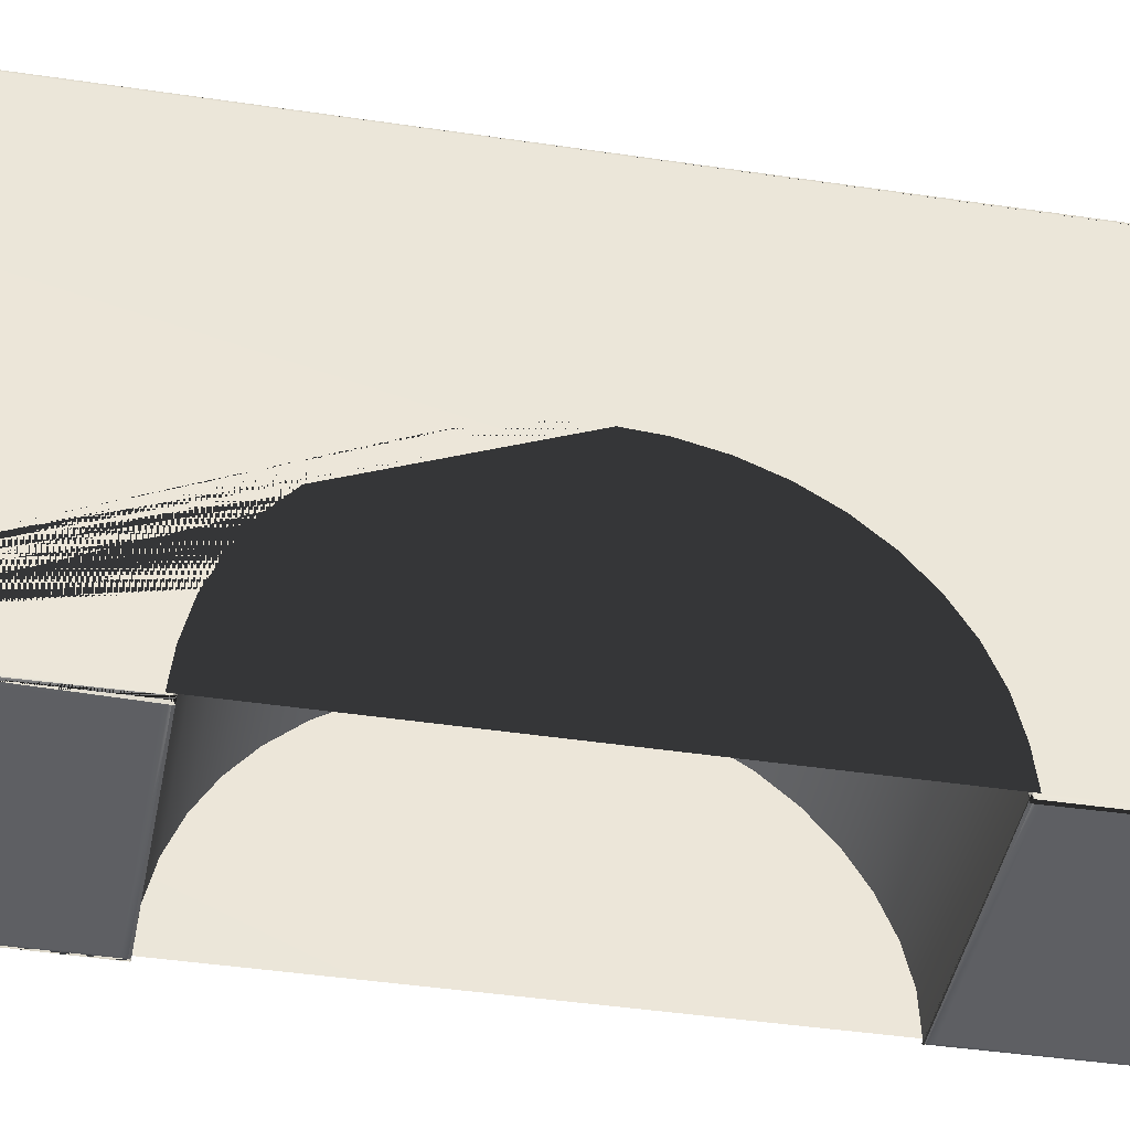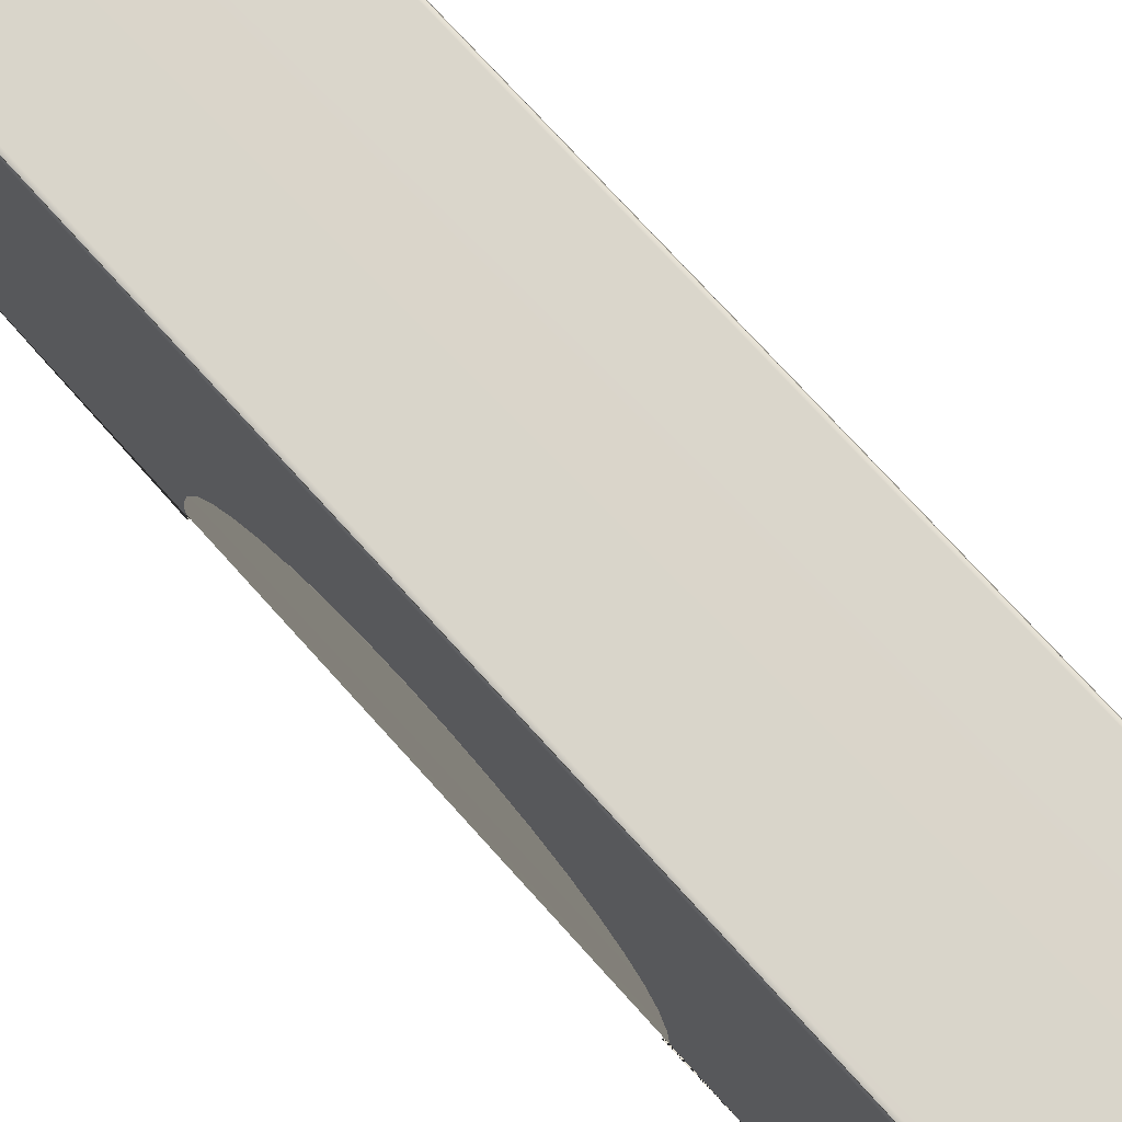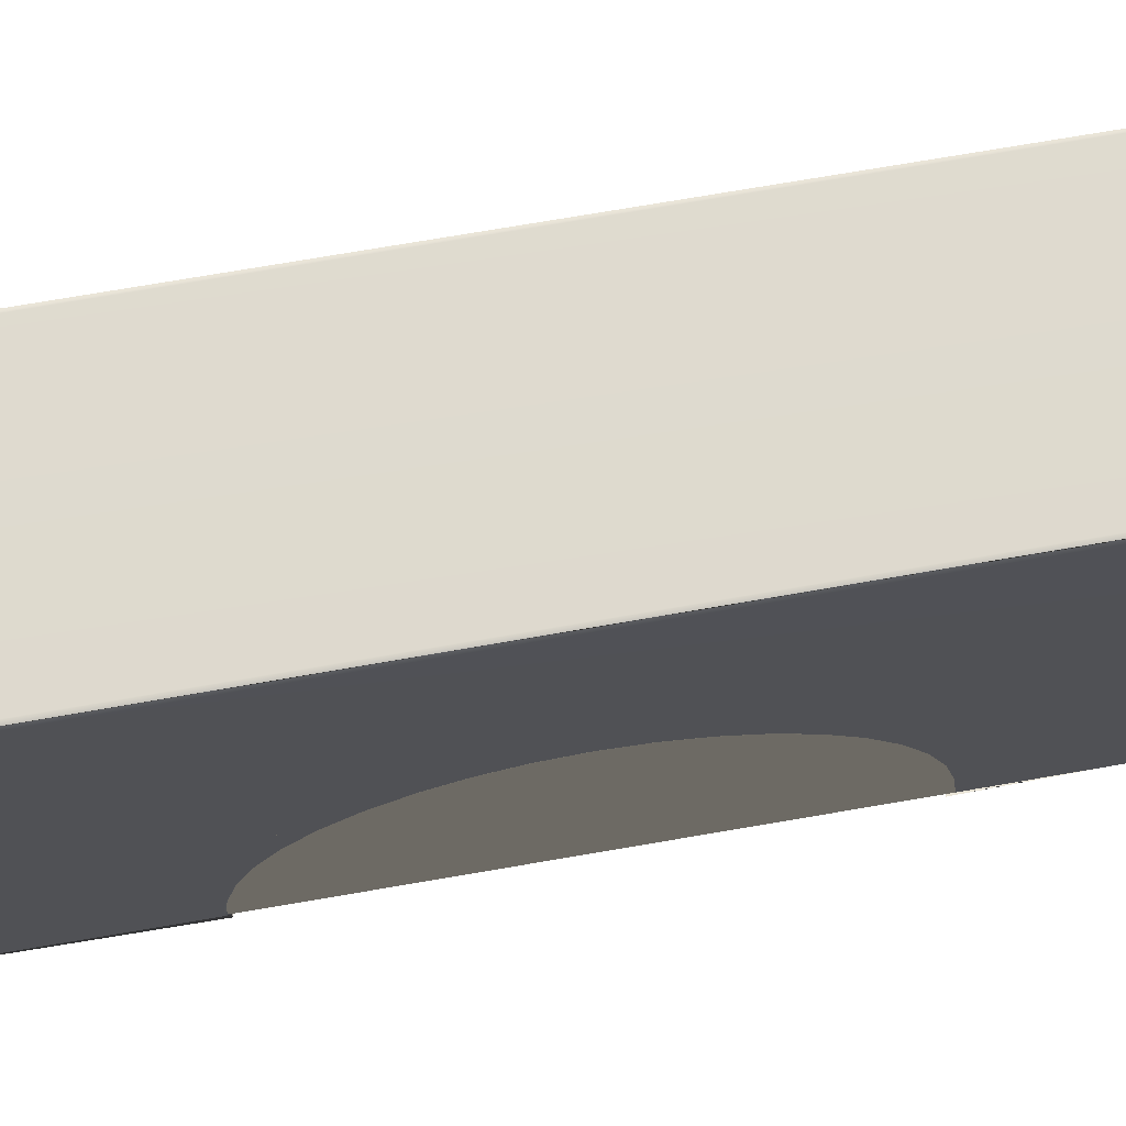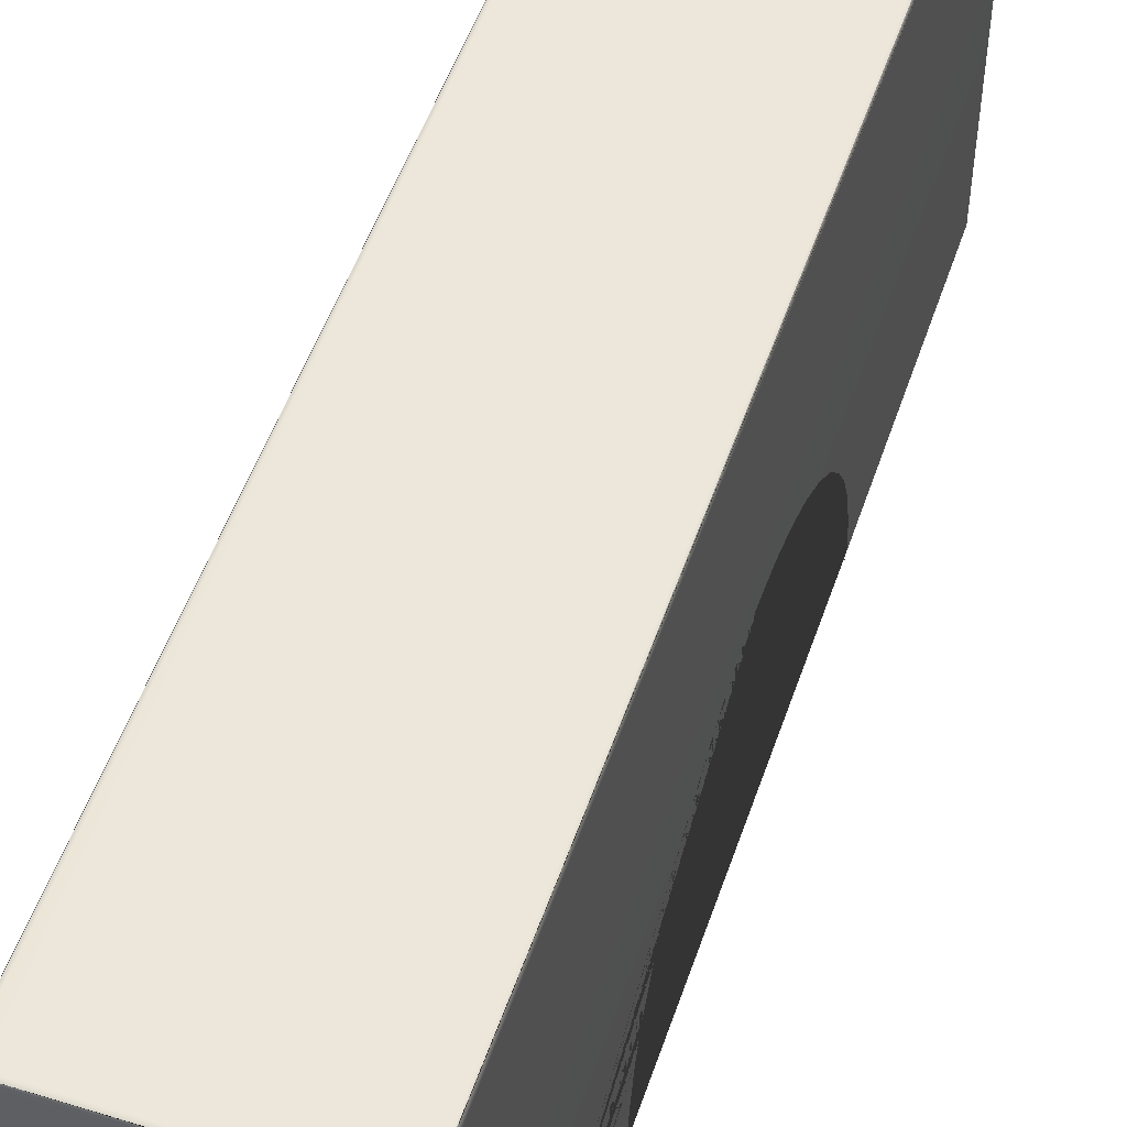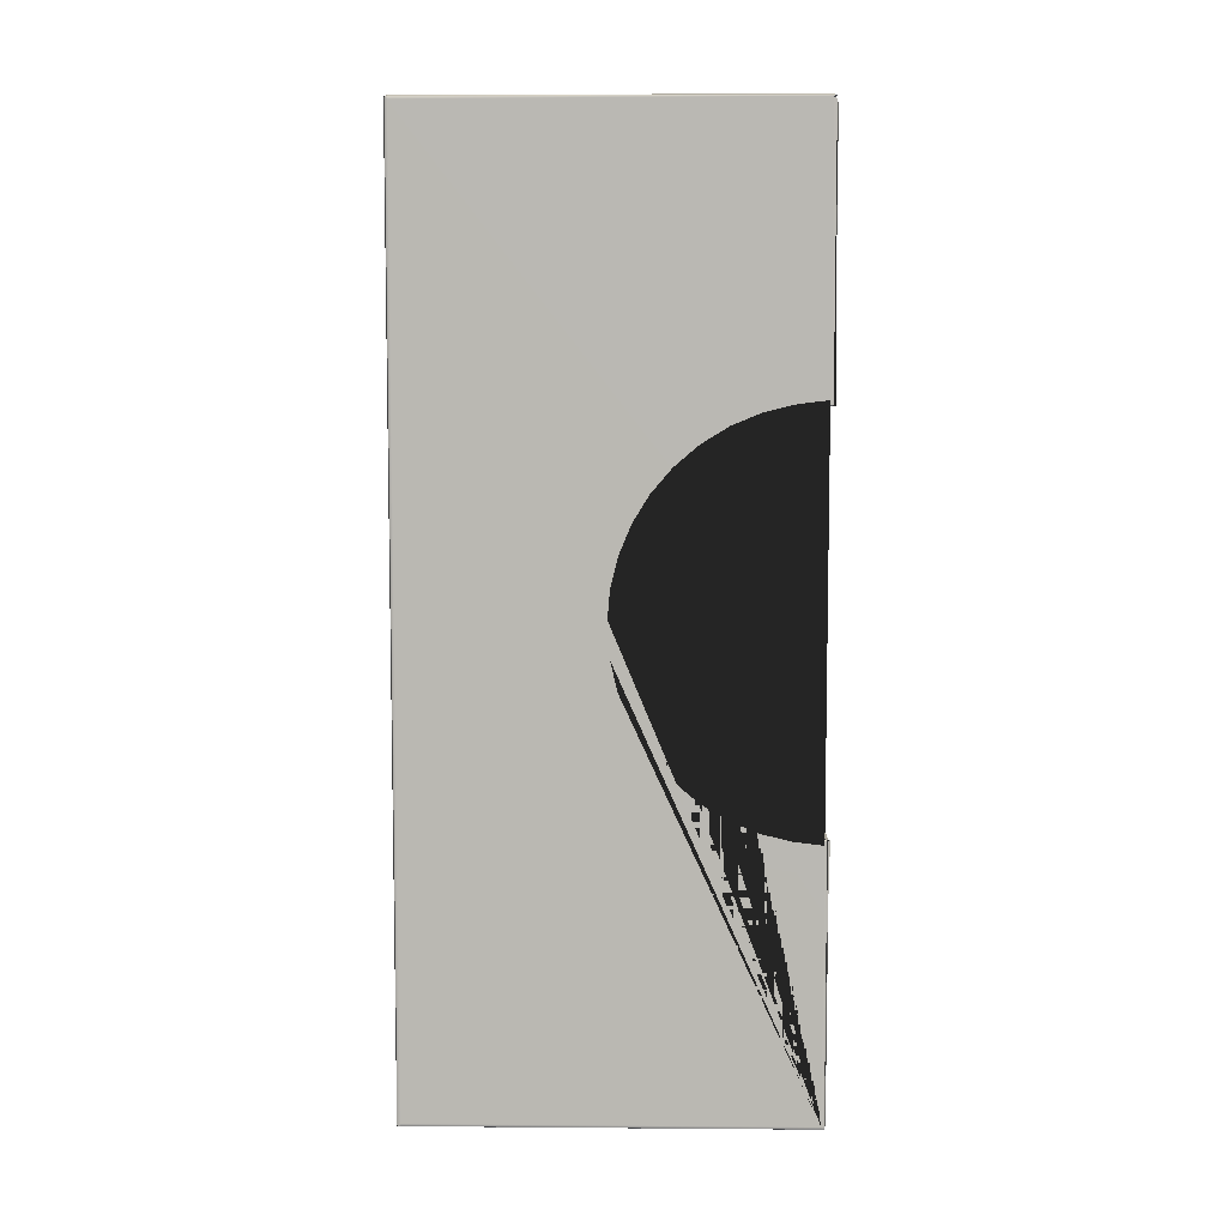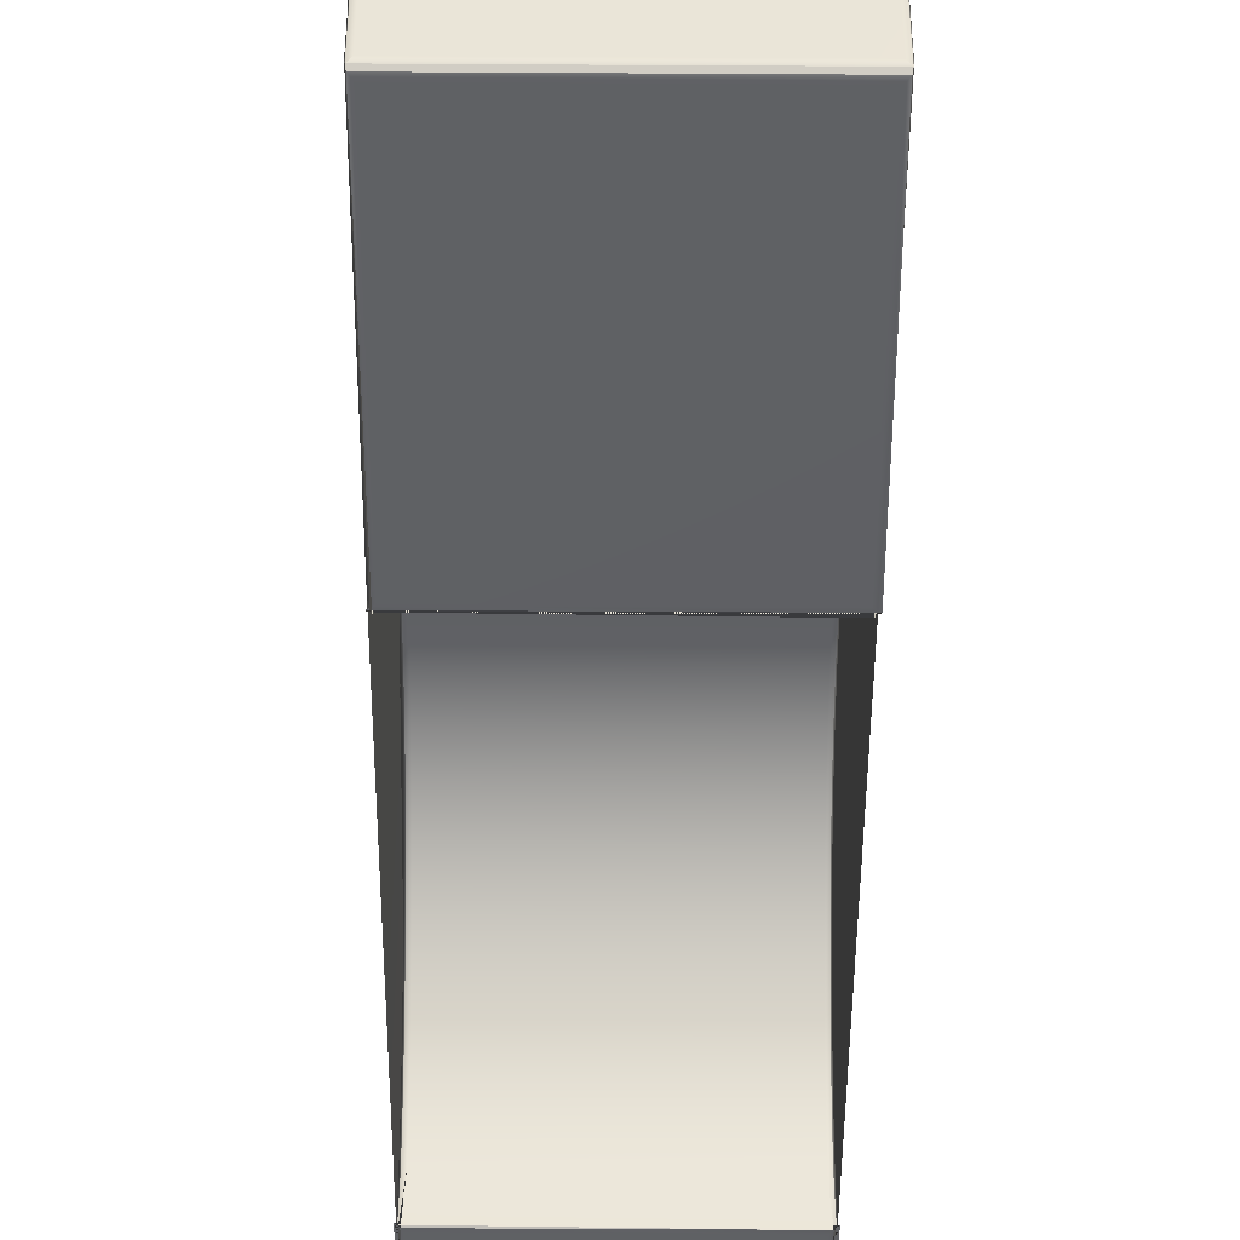
<metadata>
{"format":"obj","ext":"obj","renderer":"f3d","projection":"perspective","resolution":1024,"background":"white","views":[{"elev":-41.3,"azim":-100.4,"up":"+Y"},{"elev":74.3,"azim":137.9,"up":"+Y"},{"elev":71.0,"azim":80.1,"up":"+Y"},{"elev":52.1,"azim":-161.4,"up":"+Y"},{"elev":7.2,"azim":-88.7,"up":"+Z"},{"elev":-45.4,"azim":-0.4,"up":"+Y"}]}
</metadata>
<code>
g default
v -45.37 190.4 227.6
v -46.78 189.9 229
v 47.63 190.4 227.6
v 49.05 189.9 229
v 47.63 190.4 -218.7
v 49.05 189.9 -220.1
v -45.37 190.4 -218.7
v -46.78 189.9 -220.1
v 47.63 1.492 229.6
v 49.05 0.07794 229
v -46.78 0.07794 229
v -45.37 1.492 229.6
v 49.05 188.4 229
v 49.63 188.4 227.6
v 48.92 190.2 228.9
v 47.63 188.4 229.6
v -46.78 188.4 229
v -45.37 188.4 229.6
v -46.66 190.2 228.9
v -47.37 188.4 227.6
v 49.05 0.07794 -220.1
v 47.63 1.492 -220.7
v -45.37 1.492 -220.7
v -46.78 0.07794 -220.1
v 49.63 188.4 -218.7
v 49.05 188.4 -220.1
v 47.63 188.4 -220.7
v 48.92 190.2 -220
v -46.78 188.4 -220.1
v -47.37 188.4 -218.7
v -46.66 190.2 -220
v -45.37 188.4 -220.7
v 49.25 1.714 228.5
v 48.91 0.1229 227.3
v 47.46 -0.5078 225.4
v -45.19 -0.5078 225.4
v -46.64 0.1229 227.3
v -46.99 1.714 228.5
v 49.05 0.07794 99.57
v -46.78 0.07794 99.57
v 49.05 0.07794 -88.7
v 49.05 0.07794 -218.7
v 47.63 -0.5078 -218.7
v 48.92 0.207 -220.5
v 49.63 1.492 -218.7
v -46.78 0.07794 -88.7
v -46.78 0.07794 -218.7
v -47.37 1.492 -218.7
v -46.66 0.207 -220.5
v -45.37 -0.5078 -218.7
v -47.37 91.73 -24.3
v -46.78 90.38 -23.87
v -45.37 89.82 -23.68
v -45.37 84.16 -37.35
v -46.78 84.68 -37.61
v -47.37 85.95 -38.26
v -47.37 95.25 -9.62
v -46.78 93.85 -9.398
v -45.37 93.27 -9.306
v -47.37 96.44 5.435
v -46.78 95.02 5.435
v -45.37 94.43 5.435
v -47.37 95.25 20.49
v -46.78 93.85 20.27
v -45.37 93.27 20.18
v -47.37 91.73 35.17
v -46.78 90.38 34.74
v -45.37 89.82 34.55
v -47.37 15.25 100.5
v -46.78 15.03 99.09
v -45.37 14.94 98.51
v -45.37 29.32 95.06
v -46.78 29.5 95.62
v -47.37 29.94 96.97
v -47.37 85.95 49.13
v -46.78 84.68 48.48
v -45.37 84.16 48.22
v -45.37 42.98 89.4
v -46.78 43.25 89.92
v -47.37 43.89 91.19
v -47.37 78.06 62
v -46.78 76.91 61.17
v -45.37 76.43 60.82
v -45.37 55.59 81.67
v -46.78 55.93 82.15
v -47.37 56.77 83.29
v -47.37 68.25 73.49
v -46.78 67.25 72.48
v -45.37 66.83 72.07
v -45.37 76.43 -49.95
v -46.78 76.91 -50.3
v -47.37 78.06 -51.13
v -45.37 66.83 -61.2
v -46.78 67.25 -61.61
v -47.37 68.25 -62.62
v -45.37 55.59 -70.8
v -46.78 55.93 -71.28
v -47.37 56.77 -72.42
v -45.37 42.98 -78.53
v -46.78 43.25 -79.05
v -47.37 43.89 -80.31
v -45.37 29.32 -84.19
v -46.78 29.5 -84.74
v -47.37 29.94 -86.09
v -45.37 14.94 -87.64
v -46.78 15.03 -88.22
v -47.37 15.25 -89.62
v -46.36 -0.9443 -88.77
v -47.07 0.7684 -89.44
v -47.37 1.492 -91.25
v -46.36 -0.9454 99.64
v -47.36 1.497 102.1
v -47.07 0.7695 100.3
v 49.63 85.95 -38.26
v 49.05 84.68 -37.61
v 47.63 84.16 -37.35
v 49.63 91.73 -24.3
v 49.05 90.38 -23.87
v 47.63 89.82 -23.68
v 49.63 95.25 -9.62
v 49.05 93.85 -9.398
v 47.63 93.27 -9.306
v 49.63 96.44 5.435
v 49.05 95.02 5.435
v 47.63 94.43 5.435
v 49.63 95.25 20.49
v 49.05 93.85 20.27
v 47.63 93.27 20.18
v 49.63 15.25 100.5
v 49.05 15.03 99.09
v 47.63 14.94 98.51
v 49.63 1.497 102.1
v 48.62 -0.9454 99.64
v 49.33 0.7695 100.3
v 49.63 91.73 35.17
v 49.05 90.38 34.74
v 47.63 89.82 34.55
v 49.63 29.94 96.97
v 49.05 29.5 95.62
v 47.63 29.32 95.06
v 49.63 85.95 49.13
v 49.05 84.68 48.48
v 47.63 84.16 48.22
v 49.63 43.89 91.19
v 49.05 43.25 89.92
v 47.63 42.98 89.4
v 49.63 78.06 62
v 49.05 76.91 61.17
v 47.63 76.43 60.82
v 49.63 56.77 83.29
v 49.05 55.93 82.15
v 47.63 55.59 81.67
v 49.63 68.25 73.49
v 49.05 67.25 72.48
v 47.63 66.83 72.07
v 49.63 78.06 -51.13
v 49.05 76.91 -50.3
v 47.63 76.43 -49.95
v 49.63 68.25 -62.62
v 49.05 67.25 -61.61
v 47.63 66.83 -61.2
v 49.63 56.77 -72.42
v 49.05 55.93 -71.28
v 47.63 55.59 -70.8
v 49.63 43.89 -80.31
v 49.05 43.25 -79.05
v 47.63 42.98 -78.53
v 49.63 29.94 -86.09
v 49.05 29.5 -84.74
v 47.63 29.32 -84.19
v 49.63 15.25 -89.62
v 49.05 15.03 -88.22
v 47.63 14.94 -87.64
v 48.62 -0.9443 -88.77
v 49.63 1.492 -91.25
v 49.33 0.7684 -89.44
v 50.1 0.5137 99.54
v 47.63 -0.5078 102.3
v 48.35 -0.2104 100.4
v -45.37 -0.5078 102.3
v -47.84 0.5137 99.54
v -46.09 -0.2104 100.4
v 50.1 0.5137 -88.67
v 48.35 -0.2103 -89.5
v 47.63 -0.5078 -91.41
v -47.84 0.5137 -88.67
v -45.37 -0.5078 -91.41
v -46.09 -0.2103 -89.5
g pCube9
f 1 3 5 7
f 1 2 4 3
f 2 19 18 16 15 4
f 3 4 6 5
f 4 15 14 25 28 6
f 5 6 8 7
f 6 28 27 32 31 8
f 2 1 7 8
f 20 19 2 8 31 30
f 10 9 12 11
f 12 9 16 18
f 15 16 13
f 15 13 14
f 19 20 17
f 19 17 18
f 9 10 13 16
f 11 12 18 17
f 22 21 24 23
f 21 44 43 50 49 24
f 185 187 50 43
f 23 32 27 22
f 28 25 26
f 28 26 27
f 31 32 29
f 31 29 30
f 21 22 27 26
f 23 24 29 32
f 24 49 48 30 29
f 45 44 21 26 25
f 35 34 37 36
f 34 33 38 37
f 33 10 11 38
f 180 178 35 36
f 10 33 14 13
f 38 11 17 20
f 44 45 42
f 44 42 43
f 49 50 47
f 49 47 48
f 53 52 55 54
f 52 51 56 55
f 71 70 73 72
f 70 69 74 73
f 48 110 107 104 101 98 95 92 56 51 57 60 63 66 75 81 87 86 80 74 69 112 38 20 30
f 48 47 46 108 109 110
f 111 40 37 38 112 113
f 51 52 58 57
f 52 53 59 58
f 54 55 91 90
f 55 56 92 91
f 57 58 61 60
f 58 59 62 61
f 60 61 64 63
f 61 62 65 64
f 63 64 67 66
f 64 65 68 67
f 66 67 76 75
f 67 68 77 76
f 69 70 113 112
f 70 71 111 113
f 72 73 79 78
f 73 74 80 79
f 75 76 82 81
f 76 77 83 82
f 78 79 85 84
f 79 80 86 85
f 81 82 88 87
f 82 83 89 88
f 84 85 88 89
f 85 86 87 88
f 90 91 94 93
f 91 92 95 94
f 93 94 97 96
f 94 95 98 97
f 96 97 100 99
f 97 98 101 100
f 99 100 103 102
f 100 101 104 103
f 102 103 106 105
f 103 104 107 106
f 105 106 109 108
f 106 107 110 109
f 131 130 134 133
f 130 129 132 134
f 33 132 129 138 144 150 153 147 141 135 126 123 120 117 114 156 159 162 165 168 171 175 45 25 14
f 116 119 53 54
f 119 122 59 53
f 122 125 62 59
f 125 128 65 62
f 128 137 68 65
f 140 131 71 72
f 137 143 77 68
f 146 140 72 78
f 143 149 83 77
f 152 146 78 84
f 149 155 89 83
f 155 152 84 89
f 158 116 54 90
f 161 158 90 93
f 164 161 93 96
f 167 164 96 99
f 170 167 99 102
f 173 170 102 105
f 40 111 71 131 133 39 177 181
f 46 186 183 41 174 173 105 108
f 132 33 34 39 133 134
f 174 41 42 45 175 176
f 114 115 157 156
f 115 116 158 157
f 116 115 118 119
f 115 114 117 118
f 119 118 121 122
f 118 117 120 121
f 122 121 124 125
f 121 120 123 124
f 125 124 127 128
f 124 123 126 127
f 129 130 139 138
f 130 131 140 139
f 128 127 136 137
f 127 126 135 136
f 138 139 145 144
f 139 140 146 145
f 137 136 142 143
f 136 135 141 142
f 144 145 151 150
f 145 146 152 151
f 143 142 148 149
f 142 141 147 148
f 150 151 154 153
f 151 152 155 154
f 149 148 154 155
f 148 147 153 154
f 156 157 160 159
f 157 158 161 160
f 159 160 163 162
f 160 161 164 163
f 162 163 166 165
f 163 164 167 166
f 165 166 169 168
f 166 167 170 169
f 168 169 172 171
f 169 170 173 172
f 171 172 176 175
f 172 173 174 176
f 177 179 182 181
f 179 178 180 182
f 185 184 188 187
f 184 183 186 188
f 177 39 34 35 178 179
f 180 36 37 40 181 182
f 43 42 41 183 184 185
f 186 46 47 50 187 188

</code>
